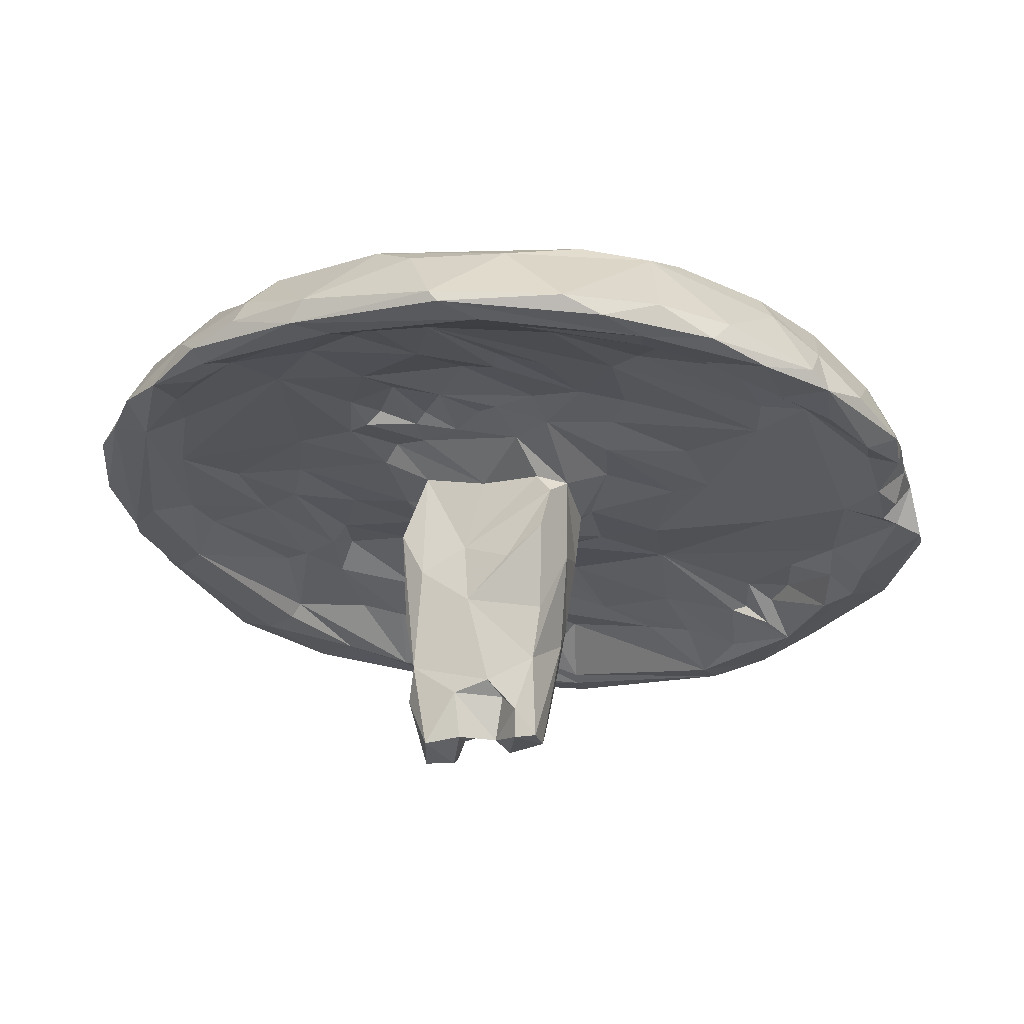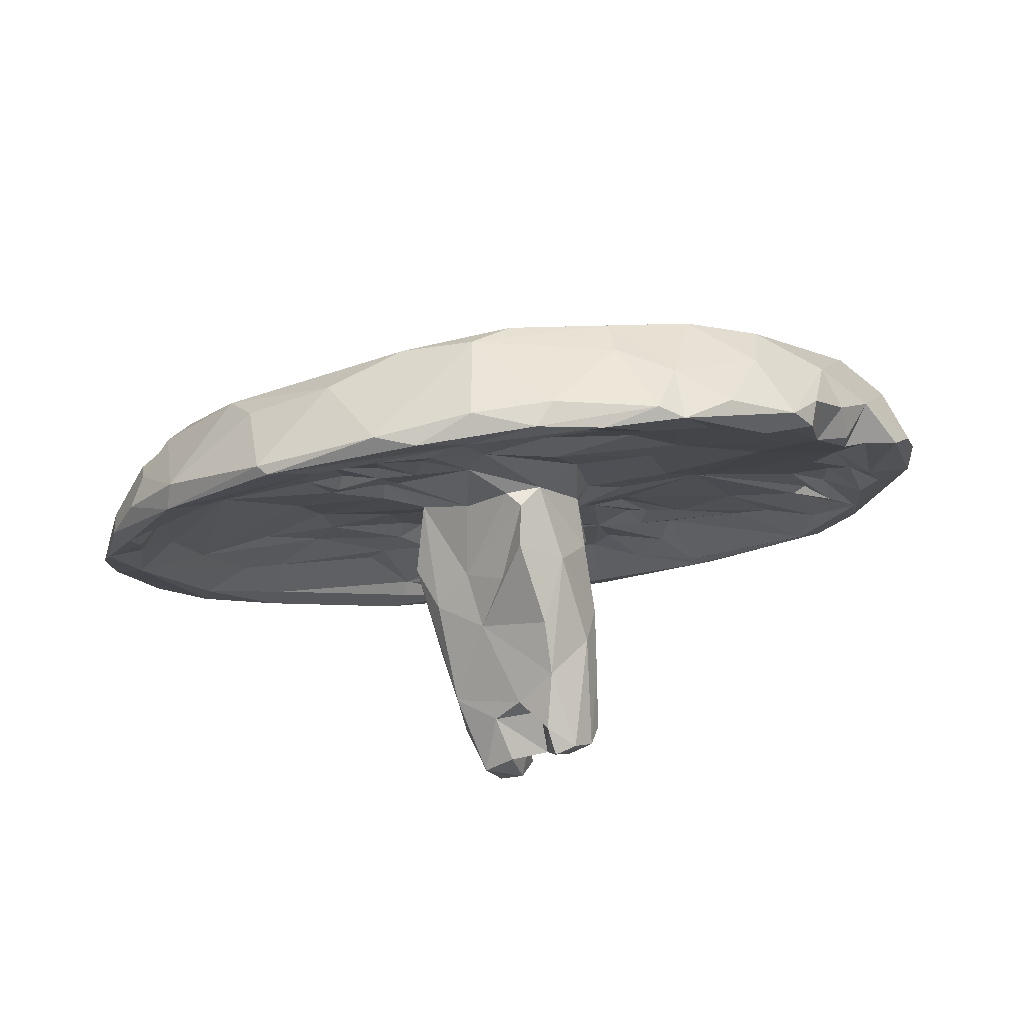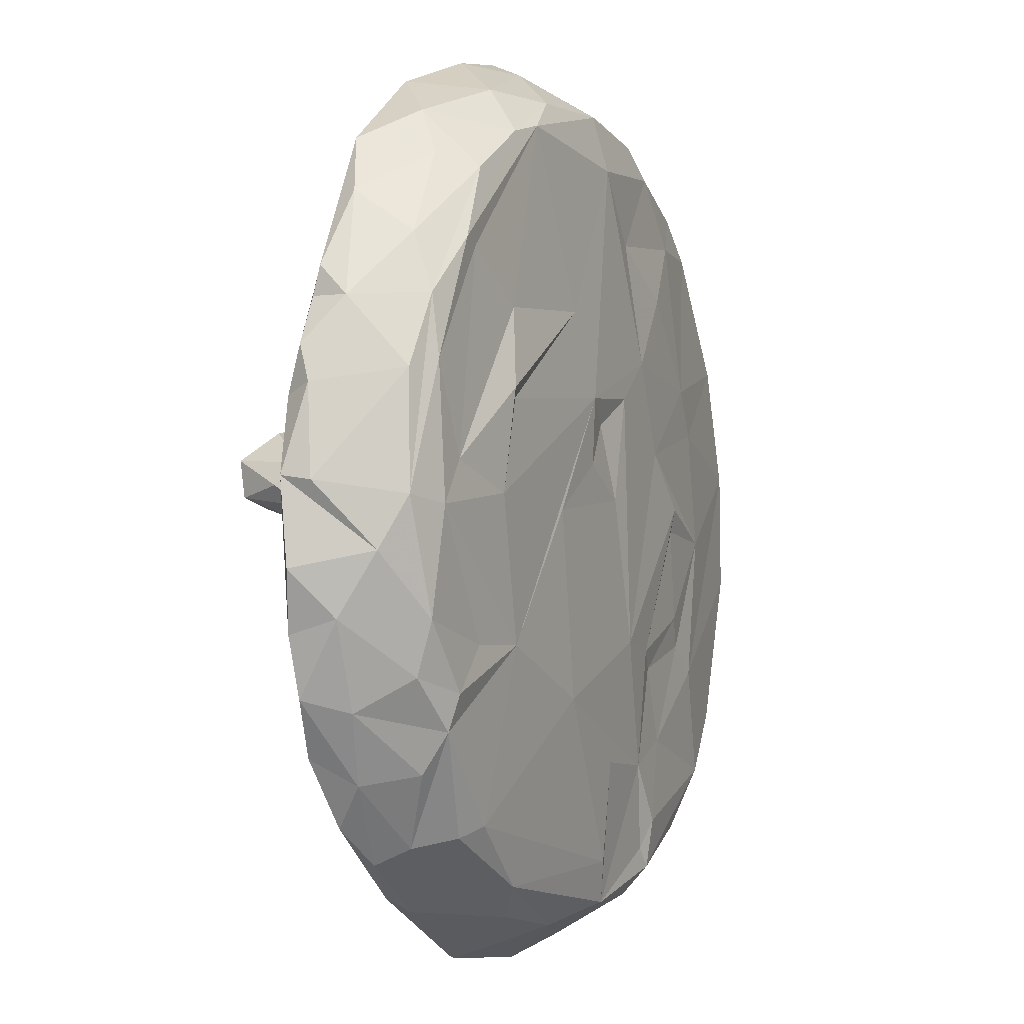
<metadata>
{"format":"obj","ext":"obj","renderer":"f3d","projection":"perspective","resolution":1024,"background":"white","views":[{"elev":-54.3,"azim":-144.4,"up":"+Y"},{"elev":-37.9,"azim":-119.4,"up":"+Y"},{"elev":-48.5,"azim":127.7,"up":"+Z"}]}
</metadata>
<code>
v 32.74 -91.03 -8.716
v 26.55 -92.98 -17.94
v 16.34 -104.4 -27.04
v 29.63 -100 -30.94
v 13.62 -99.93 -10.26
v 15.71 -96.42 -5.278
v 26.55 -100.4 -31.09
v 18.77 -95.89 -7.56
v 38.62 -90.9 -19.61
v 21.79 -98.39 -20.06
v 34.66 -95.22 -27.79
v 28.71 -100.2 -18.25
v 30.29 -102.9 -16.53
v 23.67 -97.21 -15.07
v 26.79 -93.28 -10.75
v 12.42 -99.88 -20.65
v 26.31 -92.03 -2.323
v 16.07 -100.6 -26.28
v 28.48 -104.2 -13.66
v 36.42 -92.58 -17.58
v 20.83 -100.4 -24.52
v 31.16 -100.7 -30.52
v 17.83 -100.5 -21.79
v 39.28 -91.01 -11.81
v 14.34 -103.3 -21.66
v 33.29 -90.26 -5.13
v 24.6 -101.3 -29.05
v 28.4 -96.63 -14.99
v 35.65 -88.37 -12.49
v 27.48 -97.41 -24.39
v 28.32 -89.97 -9.764
v 38.74 -94.7 -24.22
v 22.18 -95.82 -12.01
v 39.36 -92.45 -15.14
v 28.67 -95.41 -17.82
v 11.66 -98.85 -12.55
v 33.37 -94.19 -20.74
v 31.07 -88.74 -9.413
v 18.41 -98.26 -15.93
v 31.1 -102.5 -15.21
v 25.43 -93.37 -3.177
v 27.47 -95.55 -25.83
v 27.63 -96.61 -19.54
v 20.44 -94.24 -2.871
v 33.57 -99.04 -28.45
v 27.89 -104 -15.2
v 13.34 -98.67 -7.576
v 27.73 -105.9 -13.76
v 28.58 -100.3 -29.48
v 25.81 -101.9 -13.46
v 30.74 -91.72 -4.96
v 11.86 -102.6 -15.03
v 26.16 -103.6 -14.81
v 37.38 -90.25 -8.949
v 23.19 -96.44 -24.37
v 31.17 -101.3 -14.06
v 11.5 -101.7 -18.73
v 29.74 -103.1 -13.71
v 24.02 -102.8 -29.53
v 19.9 -104 -29.47
v 30.45 -90.77 -15.26
v 19.18 -104.2 -27.77
v 30.94 -92.52 -13.09
v 22.57 -99.18 -24.16
v 17.91 -101.5 -28.03
v 14.81 -99.06 -10.85
v 30.61 -98.65 -15.76
v 38.54 -95.67 -23.96
v 23.91 -100.1 -17.43
v 15.35 -99.93 -16.21
v 15.93 -97.99 -19.95
v 23.19 -94.33 -9.901
v 28.7 -101.5 -31.2
v 10.98 -102.1 -14.44
v 25.47 -92.84 -2.249
v 37.3 -96.19 -24.32
v 15.12 -104.5 -24.28
v 23.18 -98.09 -19.99
v 27.84 -94.28 -13.43
v 33.6 -93.54 -25.91
v 36 -91.41 -13.13
v 37.01 -92.25 -23.64
v 29.66 -105.3 -14.5
v 31.69 -94.03 -19.05
v 22.89 -98 -17.15
v 29.6 -96.51 -15.91
v 27.54 -93.57 -20.71
v 15.98 -98.25 -7.286
v 21.67 -97.43 -16.28
v 34.13 -97.17 -29.07
v 12.8 -103.6 -22.55
v 32.44 -88.31 -8.092
v 17.76 -97.47 -10.89
v 28.85 -104.9 -12.47
v 37.3 -89.03 -11.73
v 20.6 -95.81 -19.99
v 27.19 -105.7 -13.22
v 14.7 -99.79 -23.32
v 28.75 -95.88 -20.71
v 34.68 -91.16 -7.278
v 28.49 -98.43 -30.54
v 40.41 -91.95 -15.65
v 18.86 -92.68 -5.601
v 14.24 -101.5 -19.92
v 34.1 -91.89 -16.34
v 13.2 -96.31 -10.37
v 35.44 -90.65 -6.715
v 31.31 -103.4 -13.13
v 28.8 -101.6 -30.56
v 16.39 -96.6 -16.33
v 32.48 -98.12 -27.73
v 29.35 -90.19 -3.998
v 19.78 -98.51 -18.7
v 24.02 -102.5 -30.94
v 23.47 -93.9 -4.032
v 11.84 -99 -17.88
v 25.06 -98.69 -30.07
v 29.11 -98.51 -19.01
v 28.61 -102.9 -12.64
v 29.34 -91.4 -7.089
v 27.64 -104.2 -11.95
v 30.63 -105.2 -13.51
v 30.79 -95.89 -23.39
v 12.26 -102.8 -16.98
v 40.23 -92.01 -18.29
v 15.59 -94.52 -7.631
v 15.21 -102.3 -22.35
v 27.77 -92.63 -10.47
v 31.22 -91.07 -3.652
v 26.99 -99.69 -17.96
v 29.01 -94.77 -15.99
v 30.85 -105.3 -14.96
v 37.73 -96.49 -26.3
v 16.7 -97.1 -8.126
v 31.53 -91.31 -8.724
v 23.37 -90.7 -4.673
v 12.37 -98.87 -10.16
v 22.89 -92.18 -3.167
v 37.52 -89.23 -16.35
v 23.24 -98.85 -17.76
v 19.97 -93.96 -13.7
v 36.25 -91.73 -22.89
v 36.8 -94.19 -21.58
v 13.03 -99.46 -8.466
v 39.37 -90.17 -14.45
v 24.09 -99.92 -15.51
v 26.28 -99.84 -28.09
v 25.31 -91.54 -12.29
v 38.27 -94.33 -20.73
v 21.6 -101.7 -27.31
v 11.32 -100.8 -13.21
v 34.29 -92.79 -17.25
v 12.93 -100.9 -12.04
v 34.97 -93.78 -26.53
v 16.01 -97.3 -5.394
v 21.35 -99.97 -23.84
v 19.77 -104.3 -29.16
v 29.69 -94.78 -18.19
v 37.23 -95.72 -26.57
v 25.06 -97.89 -13.87
v 21.93 -99.97 -29.81
v 13.73 -96.56 -8.184
v 25.53 -97.73 -18.79
v 25.89 -98.74 -25.66
v 25.04 -96.54 -14.46
v 18.15 -102.3 -25.02
v 35.11 -88.37 -10.46
v 24.65 -93.37 -7.293
v 25.24 -102.1 -15.63
v 36.09 -97.49 -28.3
v 11.66 -98.41 -15.21
v 29.37 -96.27 -29.01
v 37.72 -91.63 -11.82
v 27.89 -95.93 -21.17
v 24.91 -93.12 -5.22
v 19.8 -93.41 -3.757
v 24.31 -95.24 -12.64
v 26.53 -96.86 -21.19
v 25.88 -92 -14.51
v 34.55 -96.68 -25.72
v 21.58 -92.3 -9.627
v 29.01 -95.66 -16.62
v 21.08 -94.53 -6.799
v 37.77 -92.13 -15.14
v 11.51 -103.6 -18.42
v 21.43 -98.71 -21.44
v 35.17 -89.46 -7.667
v 30 -102.2 -13.3
v 23.12 -93.41 -2.211
v 31.96 -95.3 -28.49
v 25.97 -95.1 -13.15
v 39.25 -92.94 -21.85
v 14.34 -100.9 -24.65
v 35.57 -92.7 -17.38
v 31.08 -96.56 -29.5
v 26.3 -92.63 -5.941
v 30.06 -104.5 -13.61
v 25.3 -90.02 -4.797
v 33.7 -90.85 -18.34
v 13.04 -103.2 -18.91
v 21.1 -94.96 -3.83
v 17.02 -98.12 -21.93
v 24.78 -102.9 -30.66
v 31.62 -104.9 -13.89
v 15.63 -104.8 -25.87
v 22.88 -98.44 -21.67
v 34.87 -93.78 -20.68
v 11.49 -101.8 -13.35
v 28.83 -92.07 -9.445
v 23.4 -96.66 -14.75
v 26.81 -101.7 -31.3
v 33.42 -91.75 -12.99
v 39.34 -94.58 -23.07
v 32.18 -91.97 -20.62
v 30.13 -101.2 -17.31
v 19.68 -94.98 -6.137
v 26.93 -97.06 -14.4
v 34.54 -98.7 -29.12
v 13.12 -101.3 -16.84
v 24.31 -98.28 -23.2
v 26.73 -102.3 -12.5
v 34.99 -91.4 -11.79
v 22.46 -94.13 -5.72
v 33.65 -92.99 -24.26
v 31.1 -103.6 -15.7
v 11.04 -102.5 -16.92
v 20.72 -98.36 -17.77
v 11.56 -103.5 -19.38
v 12.27 -101.7 -14.08
v 31.08 -93.26 -23.33
v 29.41 -97.01 -17.26
v 28.39 -98.74 -27.32
v 13.3 -104.4 -22.86
v 18.74 -99.04 -19.52
v 28.92 -103.2 -13.2
v 20.17 -97.16 -14
v 25.4 -90.13 -6.658
v 13.43 -99.6 -9.504
v 31.9 -92.37 -15.46
v 19.8 -99.15 -20.83
v 27.54 -101.4 -16.98
v 12.84 -100.3 -10.8
v 33.35 -92.83 -17.63
v 19.78 -100.5 -23.29
v 28.2 -89.06 -6.344
v 21.92 -94.09 -5.564
v 26.55 -92.59 -16.15
v 20.75 -94.57 -5.576
v 17.21 -99.67 -25.7
v 27.08 -96.01 -14.48
v 32.96 -99.56 -30.1
v 23.5 -98.29 -18.23
v 31.28 -89.01 -6.036
v 24.36 -93.61 -17.38
v 12.54 -104.2 -20.83
v 30.46 -93.57 -16.47
v 25.32 -90.71 -9.301
v 30.9 -104.2 -12.91
v 23.64 -98.04 -21.66
v 15.5 -103.9 -23.7
v 39.29 -94.28 -20.7
v 11.18 -100.2 -15.69
v 27.47 -105.1 -12.36
v 36.5 -95.11 -23.14
v 17.48 -96.79 -6.891
v 14.12 -104.1 -24.74
v 29.74 -100.9 -29.83
v 16.91 -94.95 -5.109
v 14.5 -100.6 -17.42
v 27.3 -105.2 -14.34
v 32.14 -94.79 -21.82
v 18.15 -96.74 -18.81
v 29.27 -95.63 -27.2
v 31.34 -99.82 -29.24
v 27.87 -104.1 -14.31
v 25.57 -98.05 -24.34
v 31.77 -91.8 -12.22
v 18.59 -103.4 -26.46
v 17.16 -97.21 -5.881
v 29.17 -104.1 -15.49
v 25.81 -100.4 -13.09
v 32.27 -92.14 -14.01
v 25.57 -97.32 -22.43
v 37.13 -90.01 -19.03
v 18.49 -96.72 -5.661
v 28.65 -96.56 -22.97
v 14.89 -97.07 -16.25
v 29.43 -104.2 -13.25
v 37.47 -91.06 -21.39
v 28.31 -92.94 -11.44
v 28.75 -105.2 -13.5
v 24.49 -98.6 -14.3
v 34.06 -95.16 -23.27
v 24.94 -97.62 -21.27
v 23.12 -100.3 -26.02
v 25.65 -98.24 -13.69
v 27.83 -91.88 -16.45
v 31.66 -98.55 -30.27
v 29.32 -92.11 -8.558
v 17.39 -95.96 -16.08
v 18.8 -97.53 -13.73
v 25.63 -99.26 -30.66
v 14.8 -99.11 -22.43
v 17.06 -94.97 -12.34
v 32.55 -91.65 -20.7
v 26.16 -97.29 -22.17
v 22.49 -93.04 -13.56
v 35.66 -90.25 -6.859
v 28.88 -97.1 -29.79
v 13.91 -100.1 -23.49
v 38.29 -92.45 -15
v 30.39 -92.03 -9.951
v 19.6 -94.44 -14.27
v 27.74 -97.09 -23.11
v 16.72 -101 -21.91
v 28.17 -92.36 -8.969
v 19 -96.23 -18.91
v 30.47 -91.5 -6.731
v 11.97 -99.94 -11.61
v 27.32 -92.48 -7.832
v 19.24 -97.79 -23.58
v 32.15 -91.34 -6.974
v 29.71 -88.72 -6.304
v 38.73 -90.08 -16.15
v 23.15 -101.8 -28.44
v 39.56 -94.02 -21.41
v 21.43 -94.77 -4.825
v 36.51 -90.18 -18.66
v 27.03 -96.96 -23.24
v 25.57 -100.5 -17.24
v 24.35 -100.7 -28.12
v 39.98 -93.42 -20.75
v 36.42 -91.47 -9.618
v 12.09 -101.2 -20.59
v 27.65 -89.57 -4.925
v 31.19 -101.5 -14.7
v 19.92 -93.15 -10.04
v 35.26 -92.03 -15.52
v 30.96 -91.71 -4.553
v 36.53 -88.6 -13.66
v 20.67 -101.3 -29.59
g Group18116
f 112 26 253
f 299 120 196
f 145 139 340
f 42 55 87
f 23 150 244
f 181 103 136
f 334 91 228
f 317 300 313
f 203 60 114
f 91 334 193
f 8 134 72
f 44 6 155
f 7 101 4
f 295 164 64
f 207 143 194
f 232 180 123
f 328 199 29
f 195 90 298
f 220 164 276
f 39 70 113
f 46 53 241
f 256 63 290
f 281 292 146
f 231 67 118
f 72 15 168
f 28 296 281
f 304 126 337
f 162 137 47
f 129 17 75
f 136 103 176
f 65 341 60
f 117 55 42
f 56 28 281
f 53 46 270
f 212 1 312
f 54 24 95
f 113 227 39
f 259 294 78
f 192 9 125
f 192 82 289
f 301 66 70
f 242 319 153
f 149 184 20
f 81 184 333
f 166 260 278
f 229 219 66
f 120 51 41
f 1 222 333
f 60 3 65
f 157 77 205
f 15 72 191
f 256 290 131
f 29 199 61
f 38 148 31
f 35 43 99
f 78 178 163
f 323 335 112
f 189 17 138
f 45 274 22
f 170 11 133
f 250 177 165
f 89 210 236
f 261 102 34
f 24 173 34
f 56 86 28
f 290 79 131
f 36 262 74
f 36 106 171
f 123 286 232
f 271 158 99
f 29 61 38
f 92 187 167
f 210 33 236
f 301 33 93
f 291 83 288
f 215 118 67
f 120 41 196
f 134 265 88
f 42 297 230
f 90 195 11
f 118 43 231
f 163 130 252
f 44 155 189
f 189 138 44
f 261 332 102
f 159 82 32
f 241 13 46
f 291 280 83
f 144 47 137
f 155 144 88
f 270 275 291
f 50 53 97
f 111 49 274
f 49 27 109
f 121 119 221
f 221 263 121
f 75 339 129
f 24 107 173
f 104 200 25
f 91 233 228
f 53 50 146
f 78 10 206
f 54 107 24
f 26 187 253
f 117 249 55
f 202 272 317
f 119 56 221
f 215 67 336
f 185 255 200
f 208 151 74
f 122 197 83
f 188 108 56
f 59 62 203
f 109 73 22
f 203 62 157
f 77 157 62
f 297 148 38
f 96 254 87
f 59 150 62
f 166 278 150
f 212 222 1
f 243 37 152
f 186 240 156
f 10 240 186
f 65 18 161
f 193 65 3
f 153 66 5
f 238 134 88
f 56 67 86
f 56 336 67
f 68 45 218
f 207 180 264
f 69 241 169
f 69 169 146
f 234 70 23
f 25 127 104
f 116 16 57
f 310 16 116
f 72 93 33
f 72 177 191
f 4 22 73
f 7 4 211
f 262 226 74
f 52 74 185
f 41 51 75
f 189 155 279
f 45 68 76
f 34 149 261
f 278 260 77
f 25 200 255
f 78 252 85
f 78 163 252
f 79 250 131
f 177 250 191
f 142 154 80
f 80 154 190
f 81 338 184
f 338 222 212
f 159 154 82
f 82 154 289
f 13 132 280
f 225 204 132
f 84 158 271
f 243 84 37
f 89 85 14
f 10 78 85
f 67 231 86
f 158 256 131
f 42 87 297
f 87 2 297
f 41 201 115
f 189 201 41
f 10 85 89
f 227 89 236
f 298 90 251
f 218 170 133
f 3 266 193
f 233 266 205
f 29 38 92
f 38 245 92
f 93 66 301
f 238 66 134
f 48 291 94
f 19 235 94
f 145 340 95
f 167 29 92
f 55 96 87
f 55 202 96
f 97 53 270
f 94 263 48
f 310 193 16
f 18 202 321
f 99 286 123
f 78 294 178
f 322 100 339
f 100 107 339
f 309 117 42
f 190 273 80
f 102 24 34
f 145 95 24
f 176 103 268
f 47 6 162
f 23 70 269
f 66 219 70
f 105 338 212
f 63 256 239
f 126 103 337
f 268 103 126
f 107 129 339
f 308 26 107
f 336 56 108
f 122 132 204
f 27 59 109
f 203 109 59
f 317 272 300
f 71 303 116
f 111 274 45
f 264 180 45
f 112 335 17
f 17 129 112
f 10 113 240
f 234 23 240
f 7 211 114
f 60 341 114
f 201 223 115
f 320 175 168
f 287 71 116
f 287 171 106
f 117 309 302
f 161 302 114
f 12 43 118
f 12 118 13
f 188 56 119
f 235 19 288
f 135 312 1
f 322 1 100
f 121 94 119
f 263 94 121
f 108 58 258
f 258 204 108
f 293 123 180
f 271 37 84
f 52 124 219
f 124 52 185
f 332 125 102
f 24 102 145
f 287 106 126
f 162 6 126
f 127 315 104
f 166 150 23
f 168 15 320
f 312 290 63
f 129 107 26
f 26 112 129
f 43 12 130
f 12 13 241
f 28 86 182
f 86 231 182
f 280 132 83
f 83 132 122
f 68 133 32
f 68 218 133
f 66 93 134
f 72 134 93
f 318 120 312
f 51 120 318
f 237 181 136
f 198 136 17
f 137 162 36
f 151 36 74
f 138 17 136
f 176 138 136
f 9 139 324
f 139 284 340
f 69 140 330
f 140 69 146
f 179 96 307
f 181 337 103
f 9 192 289
f 139 9 289
f 149 20 143
f 76 264 45
f 137 238 144
f 238 88 144
f 125 9 324
f 324 102 125
f 140 146 85
f 292 85 146
f 147 27 49
f 232 49 111
f 297 179 148
f 179 307 148
f 76 261 149
f 149 264 76
f 325 150 59
f 150 156 21
f 319 137 36
f 319 242 137
f 194 20 184
f 20 194 143
f 229 66 153
f 151 208 153
f 159 11 154
f 11 190 154
f 47 144 155
f 155 6 47
f 147 295 331
f 325 295 150
f 60 203 157
f 60 157 3
f 35 158 182
f 35 99 158
f 133 11 159
f 133 159 32
f 292 281 296
f 296 217 165
f 161 249 117
f 161 117 302
f 106 162 126
f 162 106 36
f 174 43 163
f 130 163 43
f 147 164 295
f 232 147 49
f 165 14 160
f 89 14 210
f 127 260 166
f 315 127 166
f 187 95 167
f 95 340 167
f 223 168 115
f 223 72 168
f 53 146 169
f 169 241 53
f 170 90 11
f 90 170 218
f 116 171 287
f 116 57 262
f 309 42 172
f 298 309 195
f 107 100 333
f 1 333 100
f 286 99 174
f 174 99 43
f 115 168 175
f 115 175 41
f 44 138 176
f 176 268 44
f 177 33 210
f 177 72 33
f 163 178 174
f 174 178 314
f 247 179 297
f 254 96 179
f 111 180 232
f 45 180 111
f 148 307 181
f 257 181 237
f 131 250 182
f 131 182 158
f 72 183 8
f 248 183 327
f 34 173 311
f 34 311 149
f 228 255 185
f 74 226 185
f 64 186 156
f 164 220 64
f 26 308 187
f 187 54 95
f 58 188 235
f 108 188 58
f 75 189 41
f 17 189 75
f 172 273 190
f 172 195 309
f 191 250 79
f 191 79 15
f 192 125 332
f 32 82 192
f 193 18 65
f 193 310 18
f 184 338 194
f 207 194 152
f 190 195 172
f 195 190 11
f 320 196 175
f 175 196 41
f 258 58 197
f 235 288 58
f 237 136 198
f 335 323 245
f 305 61 199
f 328 224 199
f 219 124 200
f 200 124 185
f 201 285 248
f 285 201 189
f 18 98 202
f 202 303 71
f 114 211 203
f 203 73 109
f 225 40 204
f 40 108 204
f 3 205 266
f 3 157 205
f 10 186 206
f 220 186 64
f 207 293 180
f 207 152 37
f 208 74 52
f 229 52 219
f 316 290 209
f 196 320 299
f 177 210 165
f 165 210 14
f 4 73 211
f 211 73 203
f 312 277 212
f 282 105 212
f 68 32 213
f 213 32 192
f 297 214 230
f 224 305 199
f 215 40 13
f 118 215 13
f 265 216 285
f 183 216 8
f 28 217 296
f 250 28 182
f 4 251 22
f 45 22 251
f 219 200 104
f 269 70 219
f 186 220 206
f 78 206 259
f 50 263 221
f 146 50 281
f 222 81 333
f 338 81 222
f 246 183 72
f 183 246 327
f 224 142 80
f 224 230 305
f 132 13 225
f 13 40 225
f 262 57 226
f 226 57 185
f 10 227 113
f 227 10 89
f 228 57 334
f 57 228 185
f 208 52 229
f 229 153 208
f 80 42 230
f 80 230 224
f 231 43 35
f 182 231 35
f 147 232 164
f 30 164 232
f 228 233 255
f 205 77 233
f 113 234 240
f 113 70 234
f 235 119 94
f 119 235 188
f 227 301 39
f 70 39 301
f 31 257 237
f 38 31 245
f 238 137 5
f 5 66 238
f 243 239 256
f 282 239 105
f 156 240 21
f 244 150 21
f 241 130 12
f 140 130 330
f 5 137 242
f 5 242 153
f 105 243 152
f 105 239 243
f 244 21 240
f 240 23 244
f 245 31 237
f 198 245 237
f 327 246 223
f 72 223 246
f 247 297 2
f 247 254 179
f 183 248 216
f 216 248 285
f 249 161 18
f 249 18 321
f 250 217 28
f 250 165 217
f 251 218 45
f 251 90 218
f 140 85 252
f 140 252 130
f 92 253 187
f 245 323 92
f 87 254 2
f 2 254 247
f 233 77 255
f 255 77 25
f 158 84 256
f 84 243 256
f 257 148 181
f 31 148 257
f 122 204 258
f 122 258 197
f 220 259 206
f 259 220 294
f 260 25 77
f 25 260 127
f 76 68 261
f 213 261 68
f 171 116 262
f 262 36 171
f 48 263 97
f 97 263 50
f 143 207 264
f 149 143 264
f 265 134 8
f 265 8 216
f 266 91 193
f 91 266 233
f 22 267 109
f 49 109 267
f 6 268 126
f 44 268 6
f 315 269 104
f 219 104 269
f 270 48 97
f 270 291 48
f 293 271 123
f 271 99 123
f 202 71 272
f 71 110 272
f 80 273 42
f 273 172 42
f 267 22 274
f 274 49 267
f 291 275 280
f 46 275 270
f 30 276 164
f 283 220 276
f 282 212 277
f 277 312 63
f 278 77 62
f 150 278 62
f 279 88 265
f 279 155 88
f 280 46 13
f 46 280 275
f 281 50 221
f 56 281 221
f 239 282 63
f 63 282 277
f 306 314 178
f 306 276 329
f 284 328 29
f 289 284 139
f 279 265 285
f 285 189 279
f 232 286 30
f 329 314 306
f 71 287 110
f 304 287 126
f 288 197 58
f 83 197 288
f 154 142 289
f 289 142 284
f 79 290 15
f 128 15 290
f 19 94 291
f 291 288 19
f 160 14 292
f 85 292 14
f 293 207 37
f 37 271 293
f 294 220 283
f 306 283 276
f 64 156 295
f 295 156 150
f 160 292 296
f 296 165 160
f 61 214 297
f 61 297 38
f 4 298 251
f 4 101 298
f 316 209 299
f 312 209 290
f 272 110 300
f 110 287 304
f 301 227 236
f 33 301 236
f 302 7 114
f 302 309 7
f 202 98 303
f 18 310 98
f 300 304 313
f 300 110 304
f 305 214 61
f 230 214 305
f 283 306 294
f 294 306 178
f 307 96 141
f 141 304 307
f 54 308 107
f 308 54 187
f 7 309 101
f 309 298 101
f 303 310 116
f 98 310 303
f 184 311 173
f 311 184 149
f 312 120 299
f 299 209 312
f 304 141 313
f 313 141 317
f 286 174 314
f 314 30 286
f 166 23 315
f 23 269 315
f 316 128 290
f 320 15 128
f 202 317 96
f 96 317 141
f 312 135 318
f 318 322 51
f 319 36 151
f 319 151 153
f 320 128 316
f 320 316 299
f 321 202 55
f 55 249 321
f 135 1 322
f 135 322 318
f 112 253 323
f 323 253 92
f 102 324 145
f 145 324 139
f 331 325 59
f 325 331 295
f 261 213 326
f 192 326 213
f 248 327 201
f 201 327 223
f 142 328 284
f 142 224 328
f 30 329 276
f 314 329 30
f 241 330 130
f 69 330 241
f 147 331 27
f 59 27 331
f 326 192 332
f 261 326 332
f 173 333 184
f 333 173 107
f 57 16 334
f 334 16 193
f 17 335 198
f 198 335 245
f 215 336 40
f 108 40 336
f 307 337 181
f 307 304 337
f 194 338 152
f 338 105 152
f 339 51 322
f 75 51 339
f 167 340 29
f 340 284 29
f 341 161 114
f 341 65 161

</code>
